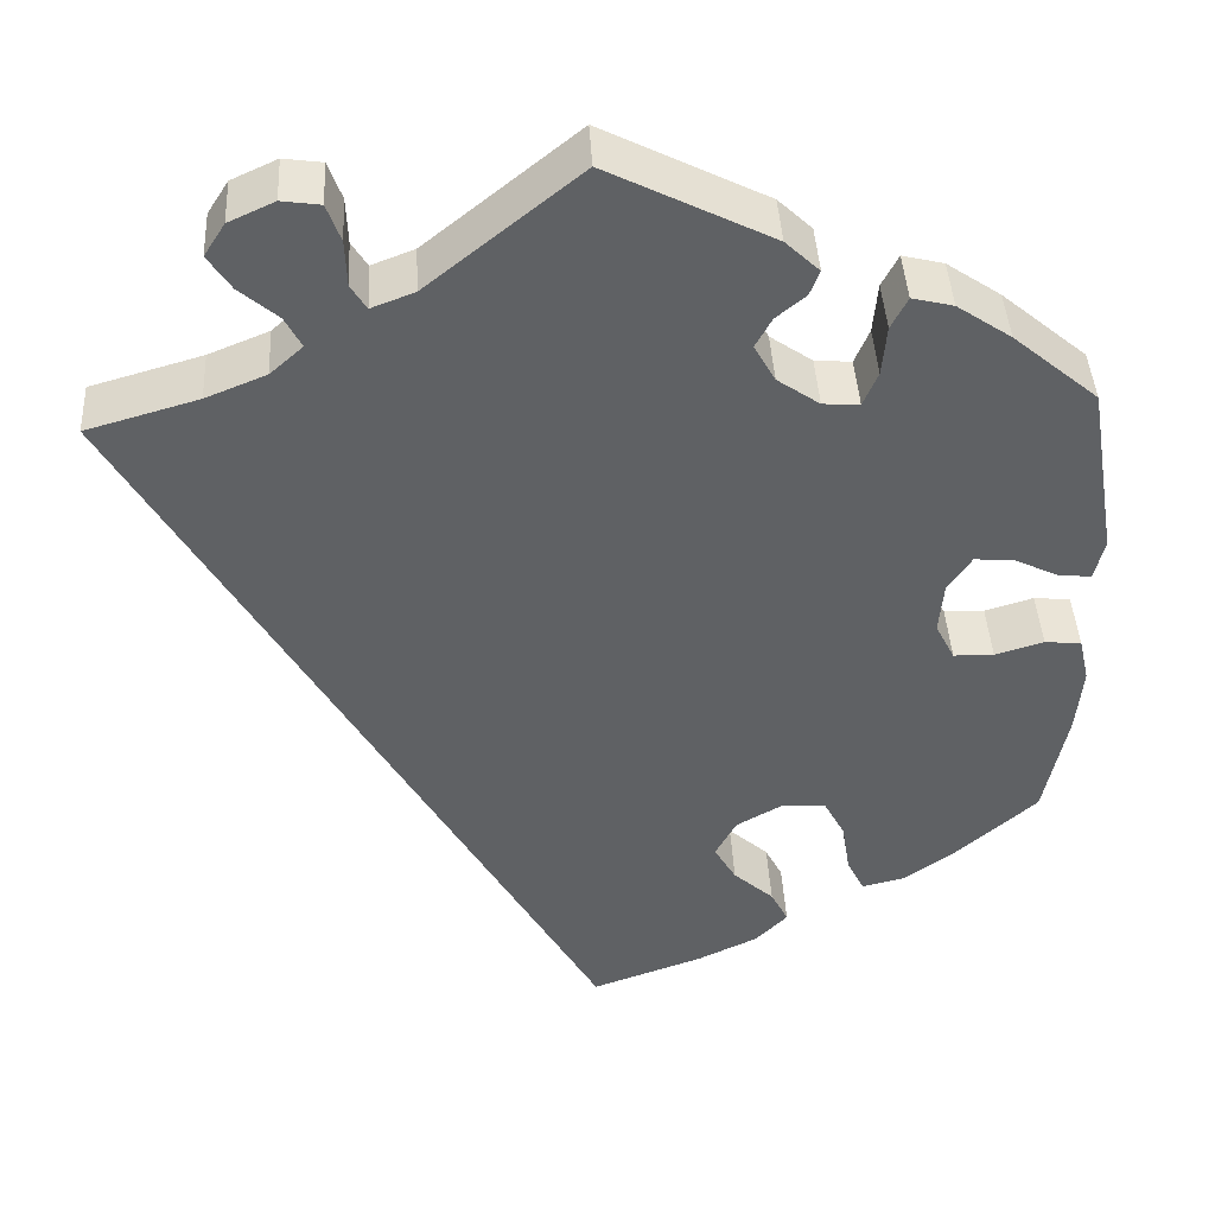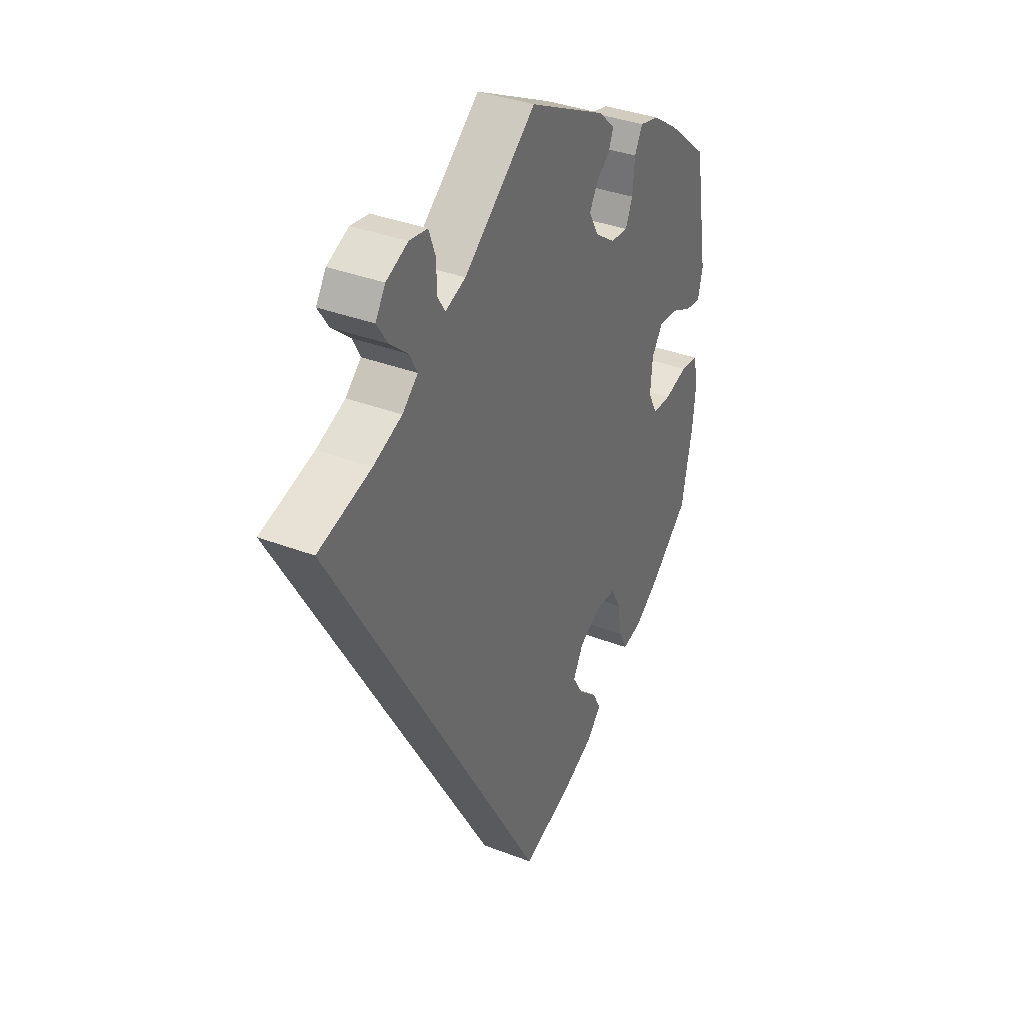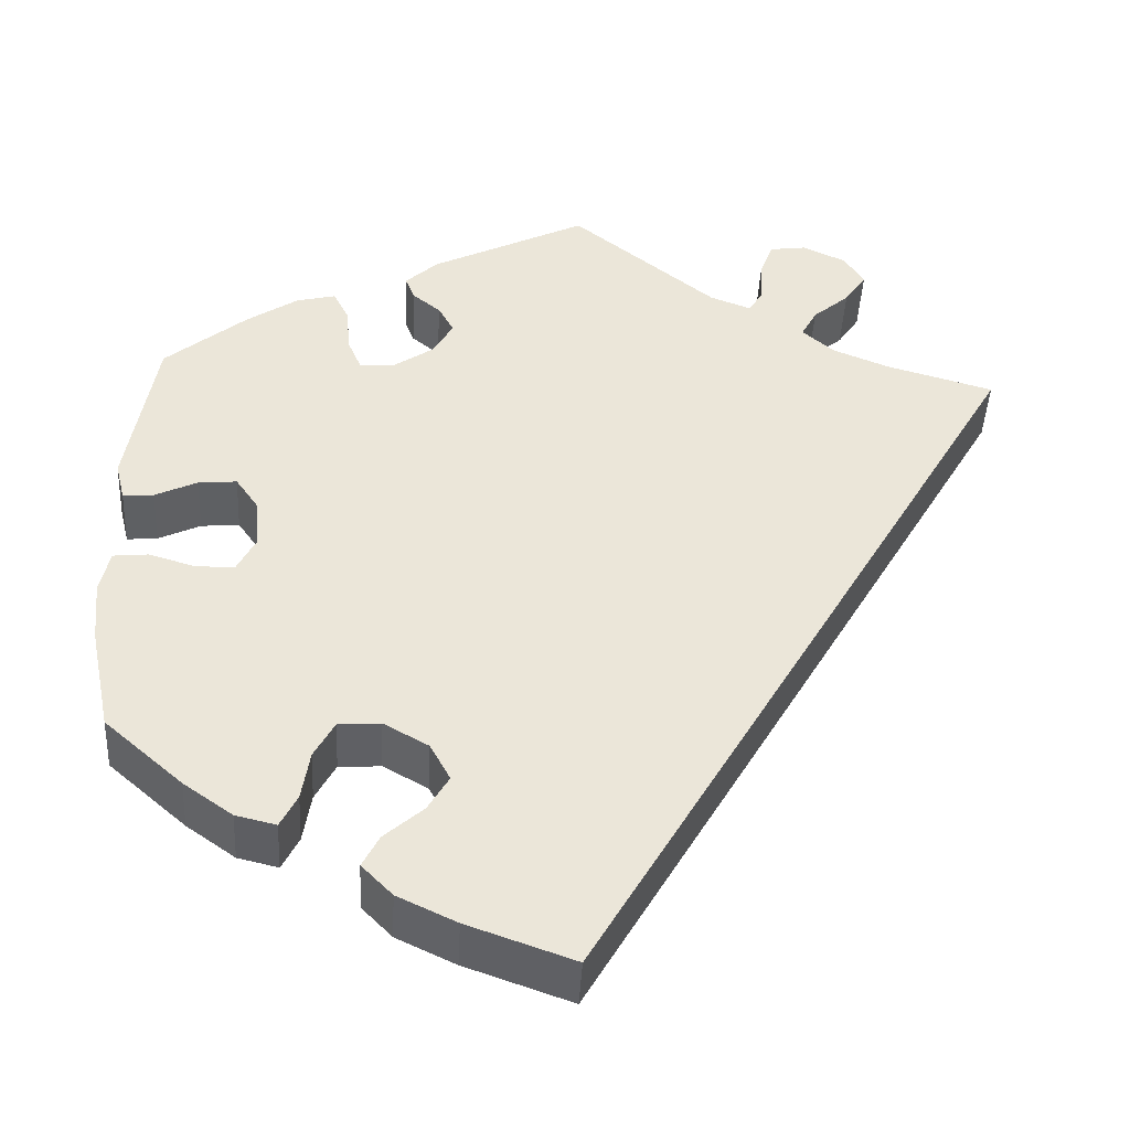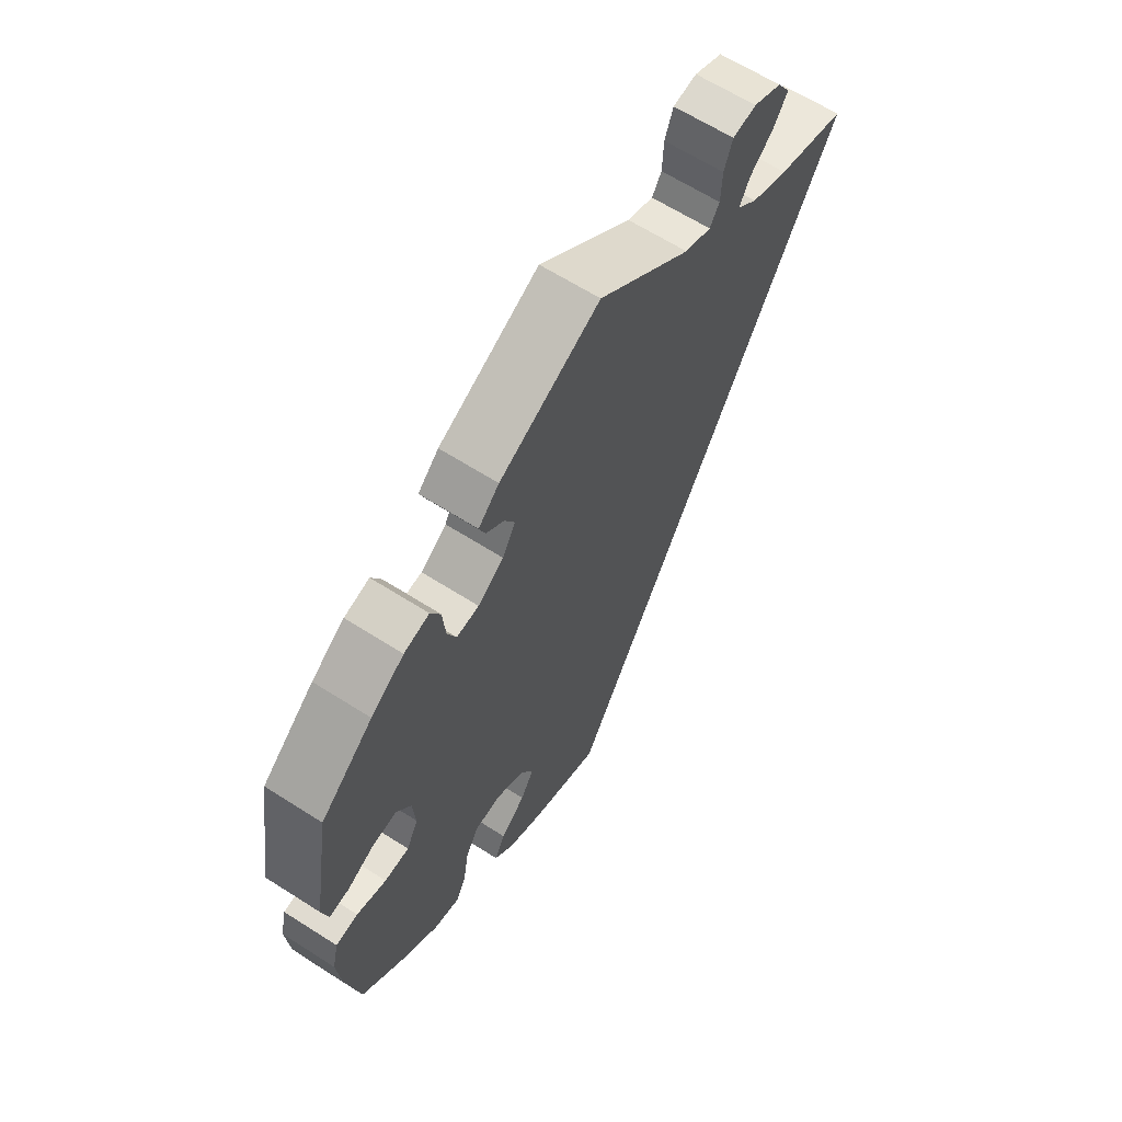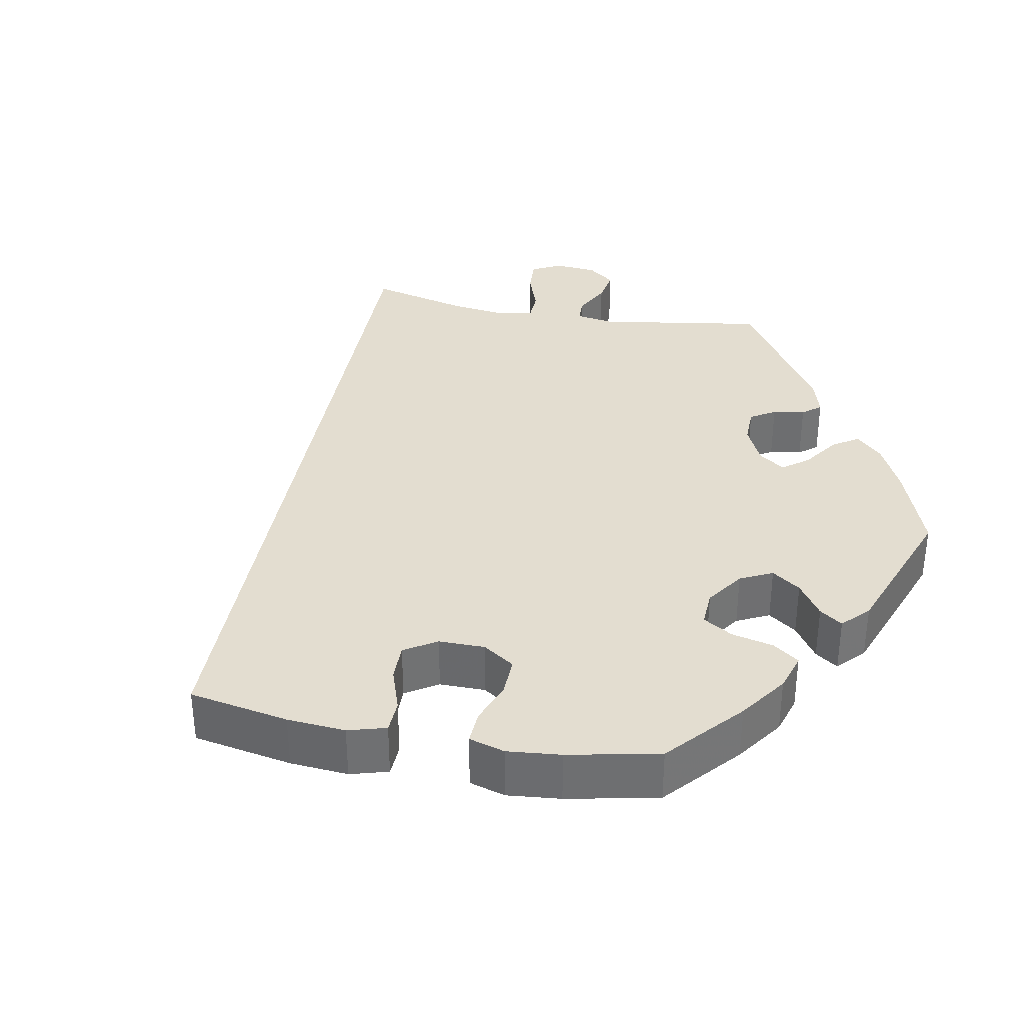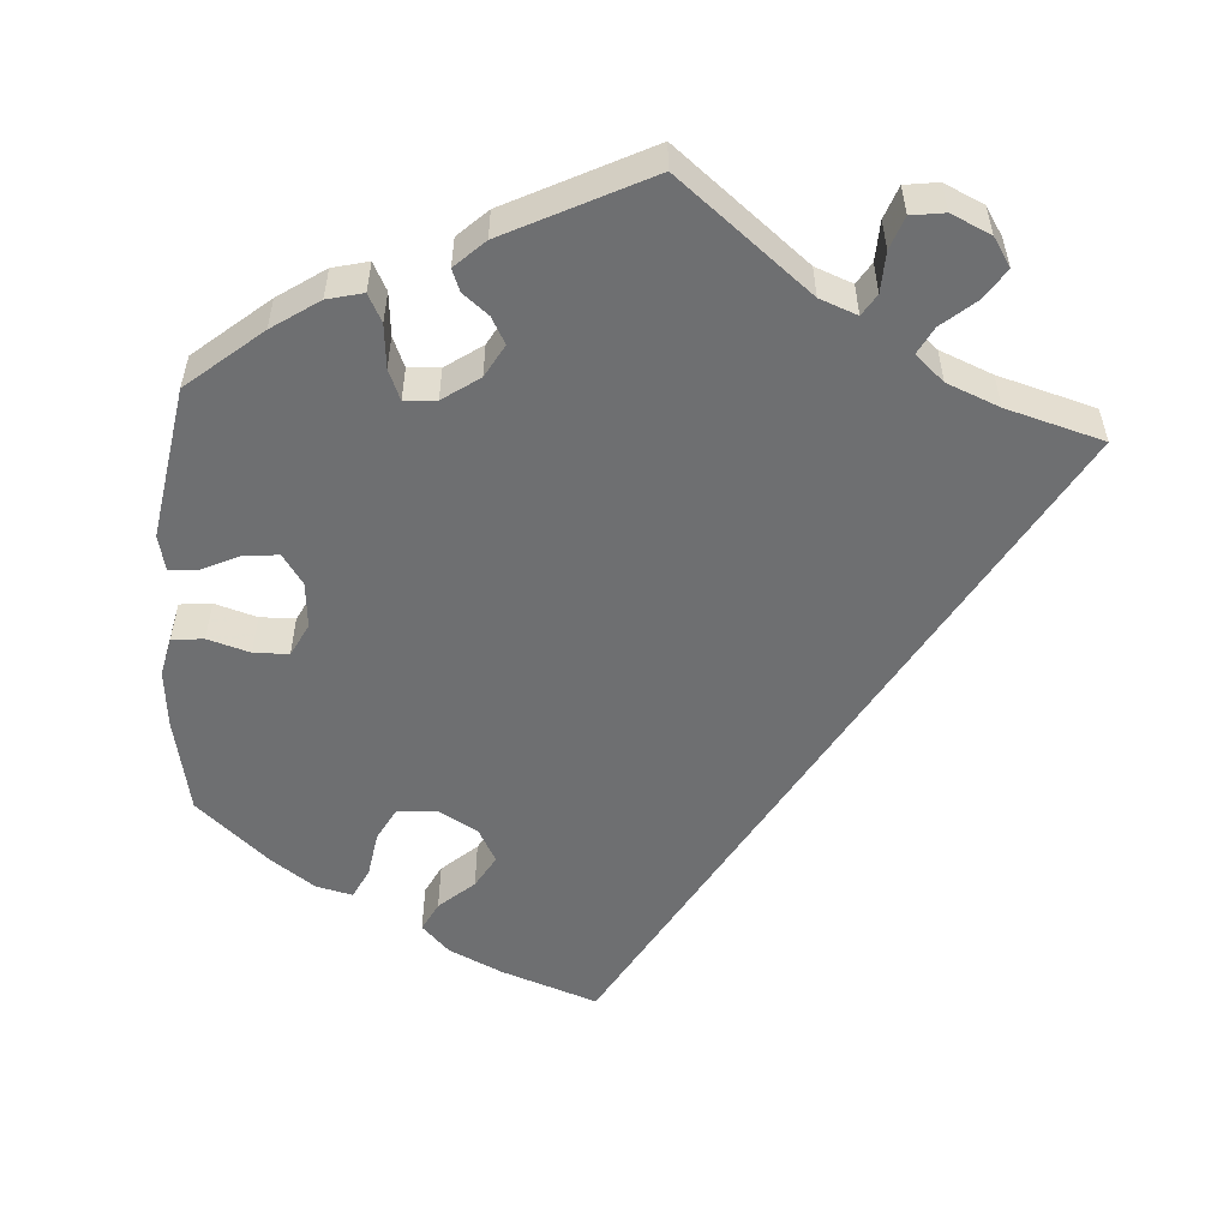
<metadata>
{"format":"obj","ext":"obj","renderer":"f3d","projection":"perspective","resolution":1024,"background":"white","views":[{"elev":42.4,"azim":176.9,"up":"+Z"},{"elev":35.9,"azim":116.8,"up":"+Z"},{"elev":-44.5,"azim":-2.9,"up":"+Z"},{"elev":63.9,"azim":-57.2,"up":"+Z"},{"elev":35.6,"azim":-139.3,"up":"+Y"},{"elev":-54.5,"azim":-3.9,"up":"+Y"}]}
</metadata>
<code>
v -0.525 0.07 -0.167
v -0.532 0.07 -0.094
v -0.521 0.07 -0.045
v -0.481 0.07 -0.041
v -0.428 0.07 -0.057
v -0.384 0.07 -0.056
v -0.363 0.07 -0.015
v -0.368 0.07 0.043
v -0.394 0.07 0.081
v -0.438 0.07 0.077
v -0.486 0.07 0.054
v -0.521 0.07 0.051
v -0.532 0.07 0.096
v -0.5 0.07 0.289
v -0.407 0.07 0.367
v -0.348 0.07 0.407
v -0.303 0.07 0.418
v -0.285 0.07 0.383
v -0.28 0.07 0.328
v -0.264 0.07 0.29
v -0.224 0.07 0.293
v -0.178 0.07 0.325
v -0.155 0.07 0.366
v -0.173 0.07 0.399
v -0.205 0.07 0.425
v -0.216 0.07 0.453
v -0.179 0.07 0.488
v 0 0.07 0.578
v 0.166 0.07 0.444
v 0.213 0.07 0.426
v 0.23 0.07 0.453
v 0.232 0.07 0.504
v 0.247 0.07 0.545
v 0.289 0.07 0.551
v 0.339 0.07 0.528
v 0.362 0.07 0.492
v 0.337 0.07 0.454
v 0.295 0.07 0.418
v 0.277 0.07 0.384
v 0.313 0.07 0.352
v 0.379 0.07 0.325
v 0.501 0.07 0.29
v 0 0.07 -0.578
v -0.121 0.07 -0.535
v -0.188 0.07 -0.503
v -0.223 0.07 -0.467
v -0.204 0.07 -0.43
v -0.16 0.07 -0.391
v -0.136 0.07 -0.35
v -0.159 0.07 -0.307
v -0.21 0.07 -0.278
v -0.258 0.07 -0.281
v -0.281 0.07 -0.324
v -0.29 0.07 -0.381
v -0.309 0.07 -0.419
v -0.355 0.07 -0.408
v -0.411 0.07 -0.368
v -0.5 0.07 -0.289
v -0.525 0 -0.167
v -0.532 0 -0.094
v -0.521 0 -0.045
v -0.481 0 -0.041
v -0.428 0 -0.057
v -0.384 0 -0.056
v -0.363 0 -0.015
v -0.368 0 0.043
v -0.394 0 0.081
v -0.438 0 0.077
v -0.486 0 0.054
v -0.521 0 0.051
v -0.532 0 0.096
v -0.5 0 0.289
v -0.407 0 0.367
v -0.348 0 0.407
v -0.303 0 0.418
v -0.285 0 0.383
v -0.28 0 0.328
v -0.264 0 0.29
v -0.224 0 0.293
v -0.178 0 0.325
v -0.155 0 0.366
v -0.173 0 0.399
v -0.205 0 0.425
v -0.216 0 0.453
v -0.179 0 0.488
v 0 0 0.578
v 0.166 0 0.444
v 0.213 0 0.426
v 0.23 0 0.453
v 0.232 0 0.504
v 0.247 0 0.545
v 0.289 0 0.551
v 0.339 0 0.528
v 0.362 0 0.492
v 0.337 0 0.454
v 0.295 0 0.418
v 0.277 0 0.384
v 0.313 0 0.352
v 0.379 0 0.325
v 0.501 0 0.29
v 0 0 -0.578
v -0.121 0 -0.535
v -0.188 0 -0.503
v -0.223 0 -0.467
v -0.204 0 -0.43
v -0.16 0 -0.391
v -0.136 0 -0.35
v -0.159 0 -0.307
v -0.21 0 -0.278
v -0.258 0 -0.281
v -0.281 0 -0.324
v -0.29 0 -0.381
v -0.309 0 -0.419
v -0.355 0 -0.408
v -0.411 0 -0.368
v -0.5 0 -0.289
f 53 54 55 56
f 52 53 56 57
f 45 46 47 48
f 45 48 49
f 44 45 49
f 41 42 43 44
f 40 41 44 49
f 39 40 49 50
f 35 36 37 38
f 31 32 33 34
f 31 34 35 38
f 26 27 28 29
f 24 25 26 29
f 23 24 29 30
f 22 23 30
f 21 22 30
f 16 17 18 19
f 16 19 20
f 15 16 20
f 14 15 20
f 13 14 20
f 10 11 12 13
f 9 10 13 20
f 8 9 20 21
f 2 3 4 5
f 2 5 6
f 1 2 6
f 52 57 58 1
f 38 39 50 51
f 30 31 38 51
f 7 8 21 30
f 6 7 30 51
f 1 6 51 52
f 114 113 112 111
f 115 114 111 110
f 106 105 104 103
f 107 106 103
f 107 103 102
f 102 101 100 99
f 107 102 99 98
f 108 107 98 97
f 96 95 94 93
f 92 91 90 89
f 96 93 92 89
f 87 86 85 84
f 87 84 83 82
f 88 87 82 81
f 88 81 80
f 88 80 79
f 77 76 75 74
f 78 77 74
f 78 74 73
f 78 73 72
f 78 72 71
f 71 70 69 68
f 78 71 68 67
f 79 78 67 66
f 63 62 61 60
f 64 63 60
f 64 60 59
f 59 116 115 110
f 109 108 97 96
f 109 96 89 88
f 88 79 66 65
f 109 88 65 64
f 110 109 64 59
f 1 59 60 2
f 2 60 61 3
f 3 61 62 4
f 4 62 63 5
f 5 63 64 6
f 6 64 65 7
f 7 65 66 8
f 8 66 67 9
f 9 67 68 10
f 10 68 69 11
f 11 69 70 12
f 12 70 71 13
f 13 71 72 14
f 14 72 73 15
f 15 73 74 16
f 16 74 75 17
f 17 75 76 18
f 18 76 77 19
f 19 77 78 20
f 20 78 79 21
f 21 79 80 22
f 22 80 81 23
f 23 81 82 24
f 24 82 83 25
f 25 83 84 26
f 26 84 85 27
f 27 85 86 28
f 28 86 87 29
f 29 87 88 30
f 30 88 89 31
f 31 89 90 32
f 32 90 91 33
f 33 91 92 34
f 34 92 93 35
f 35 93 94 36
f 36 94 95 37
f 37 95 96 38
f 38 96 97 39
f 39 97 98 40
f 40 98 99 41
f 41 99 100 42
f 42 100 101 43
f 43 101 102 44
f 44 102 103 45
f 45 103 104 46
f 46 104 105 47
f 47 105 106 48
f 48 106 107 49
f 49 107 108 50
f 50 108 109 51
f 51 109 110 52
f 52 110 111 53
f 53 111 112 54
f 54 112 113 55
f 55 113 114 56
f 56 114 115 57
f 57 115 116 58
f 58 116 59 1

</code>
